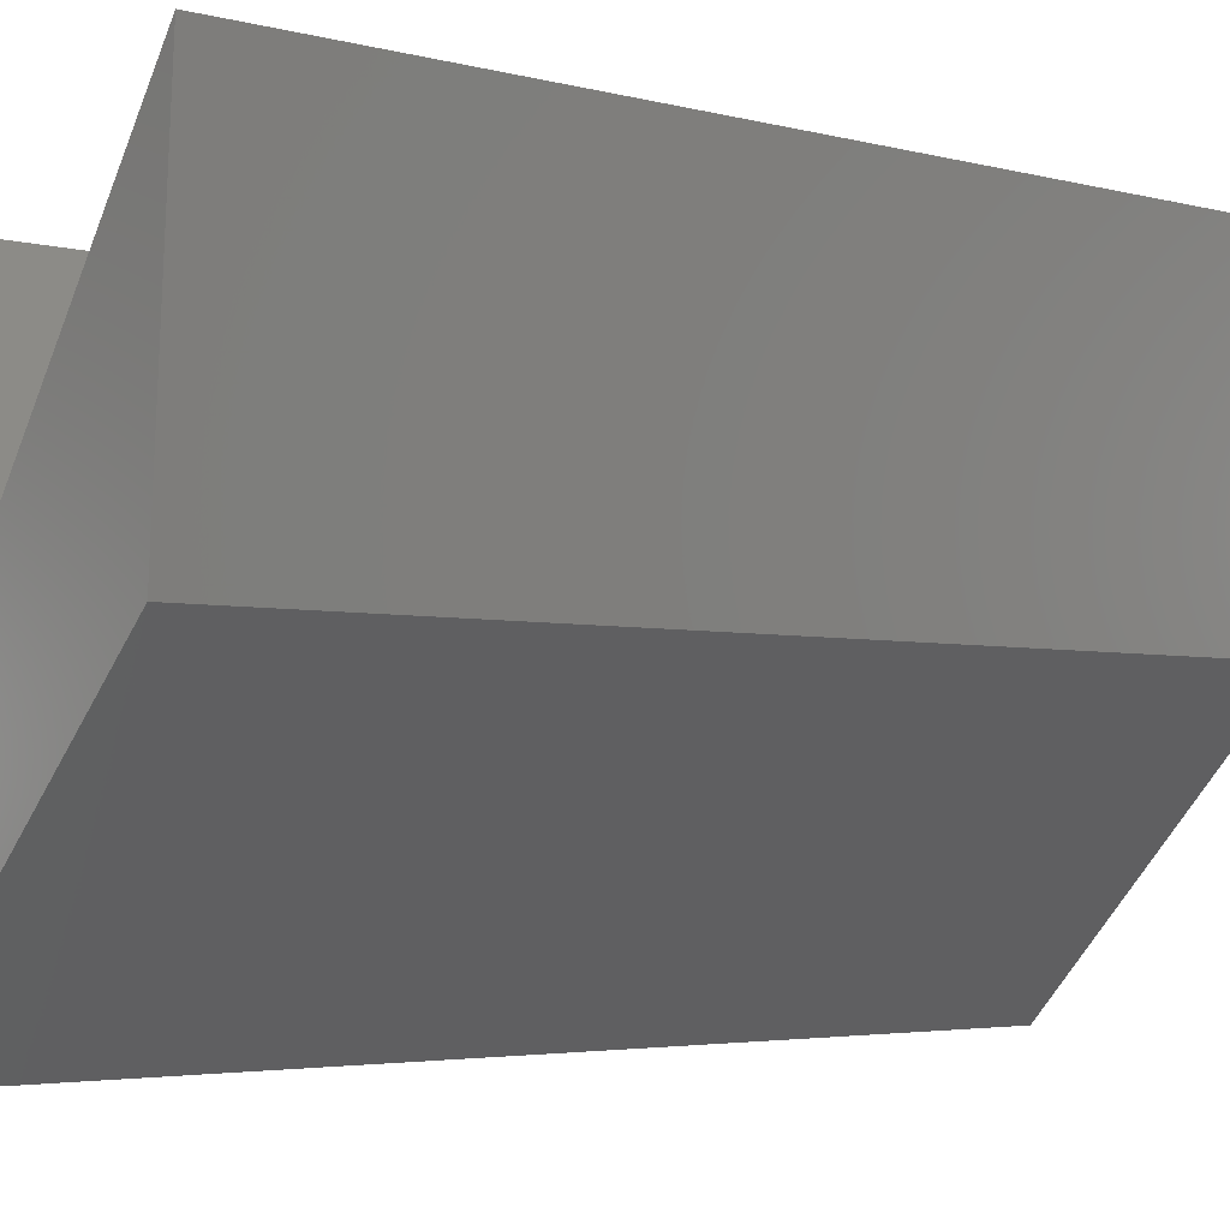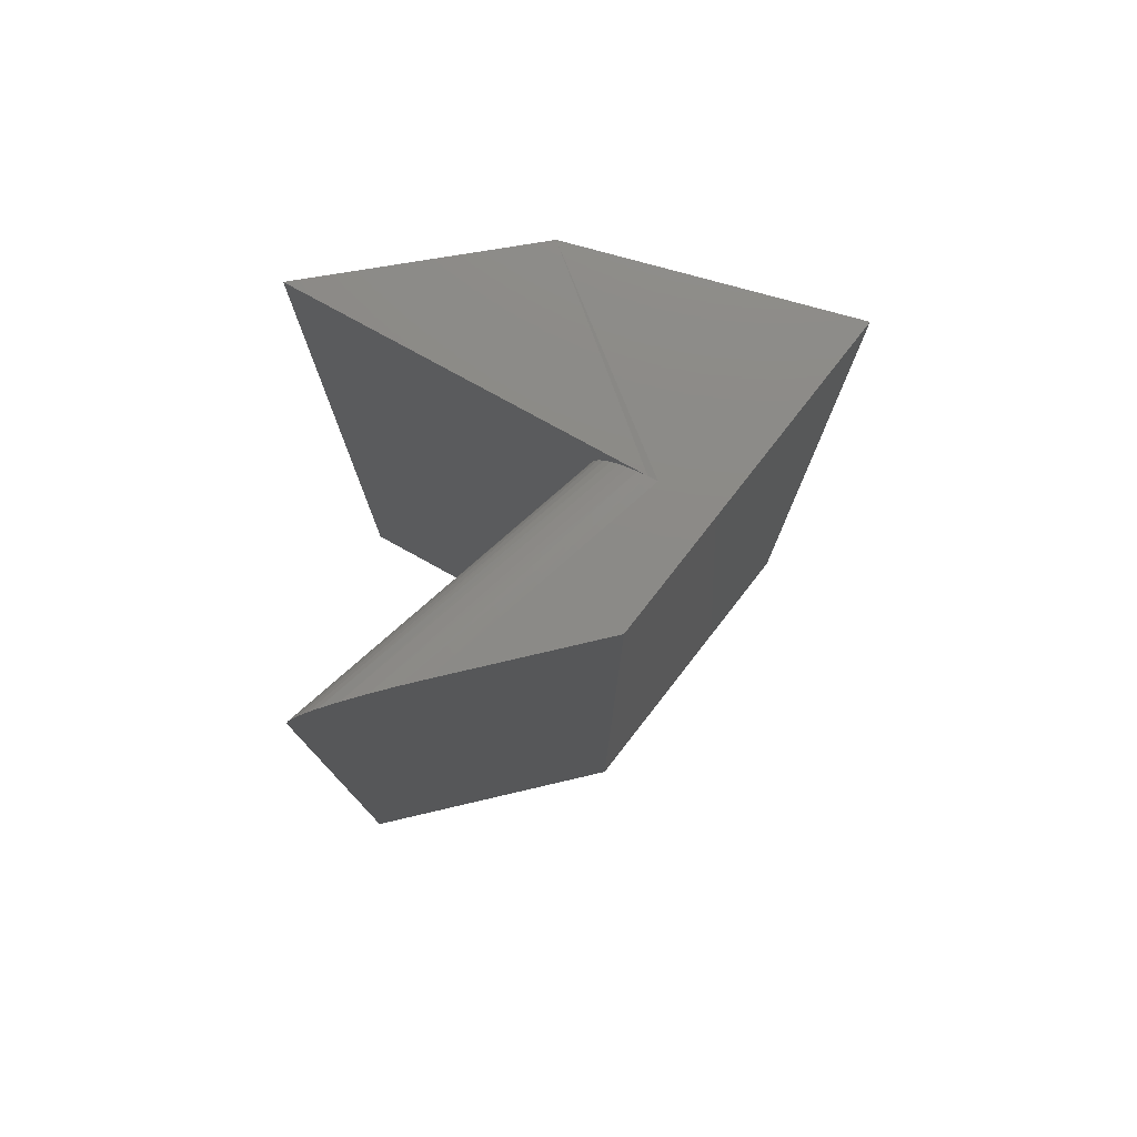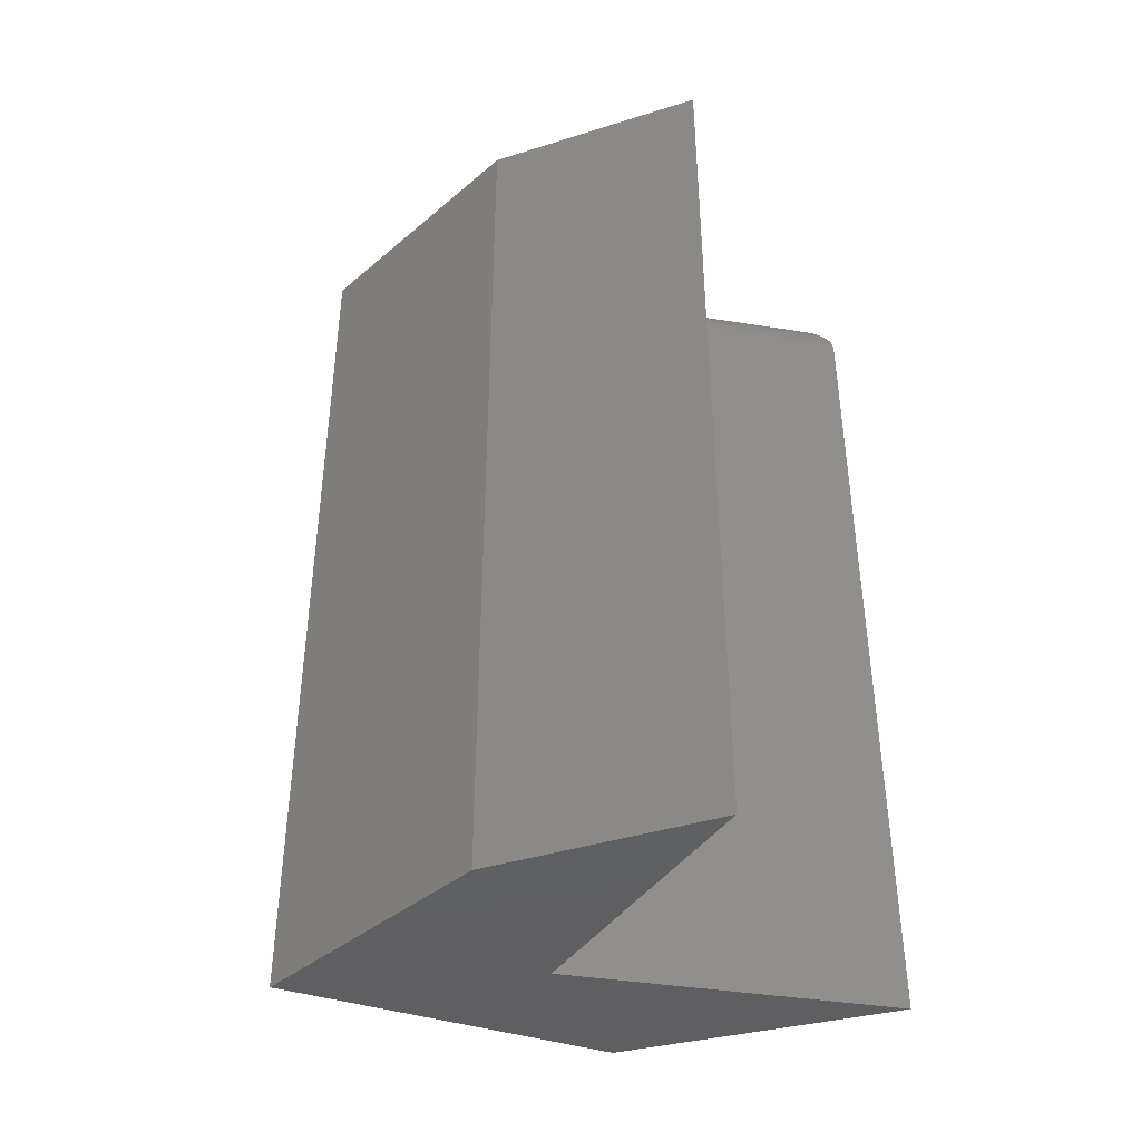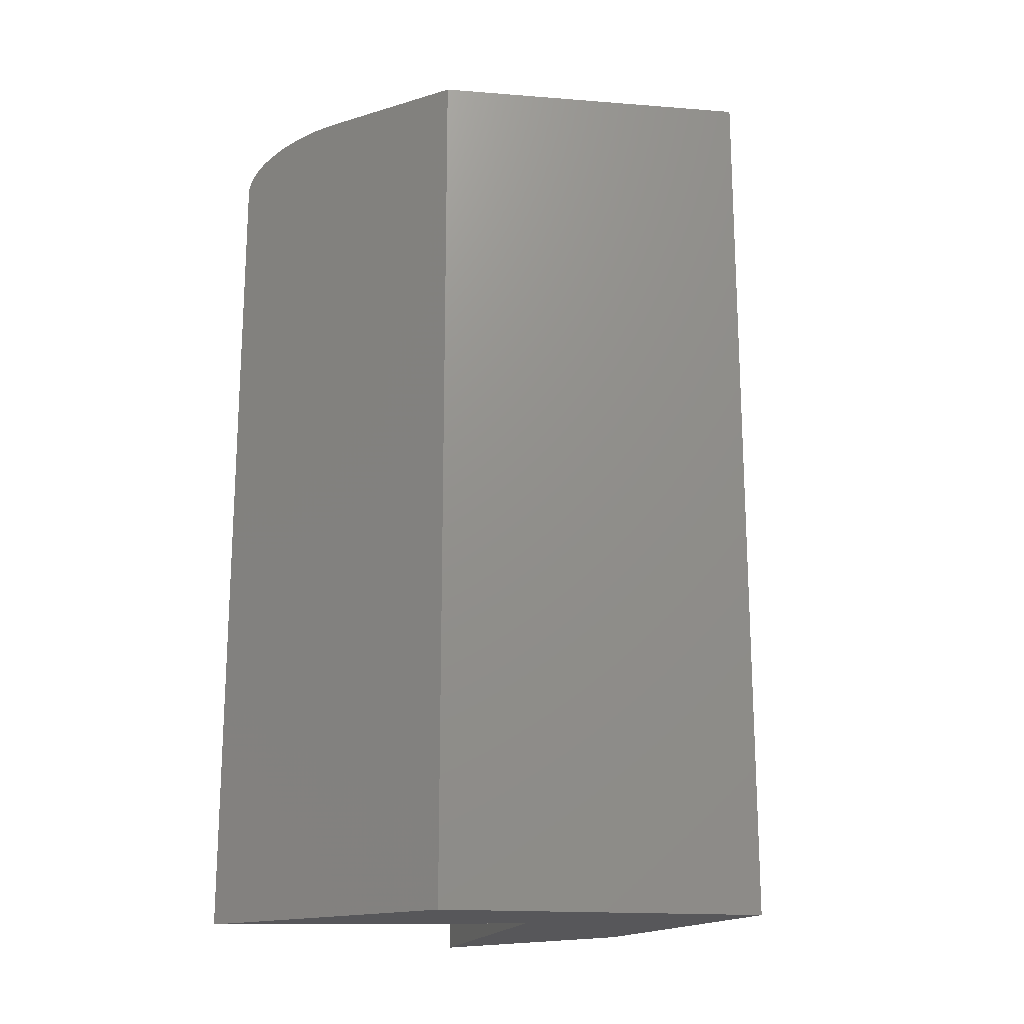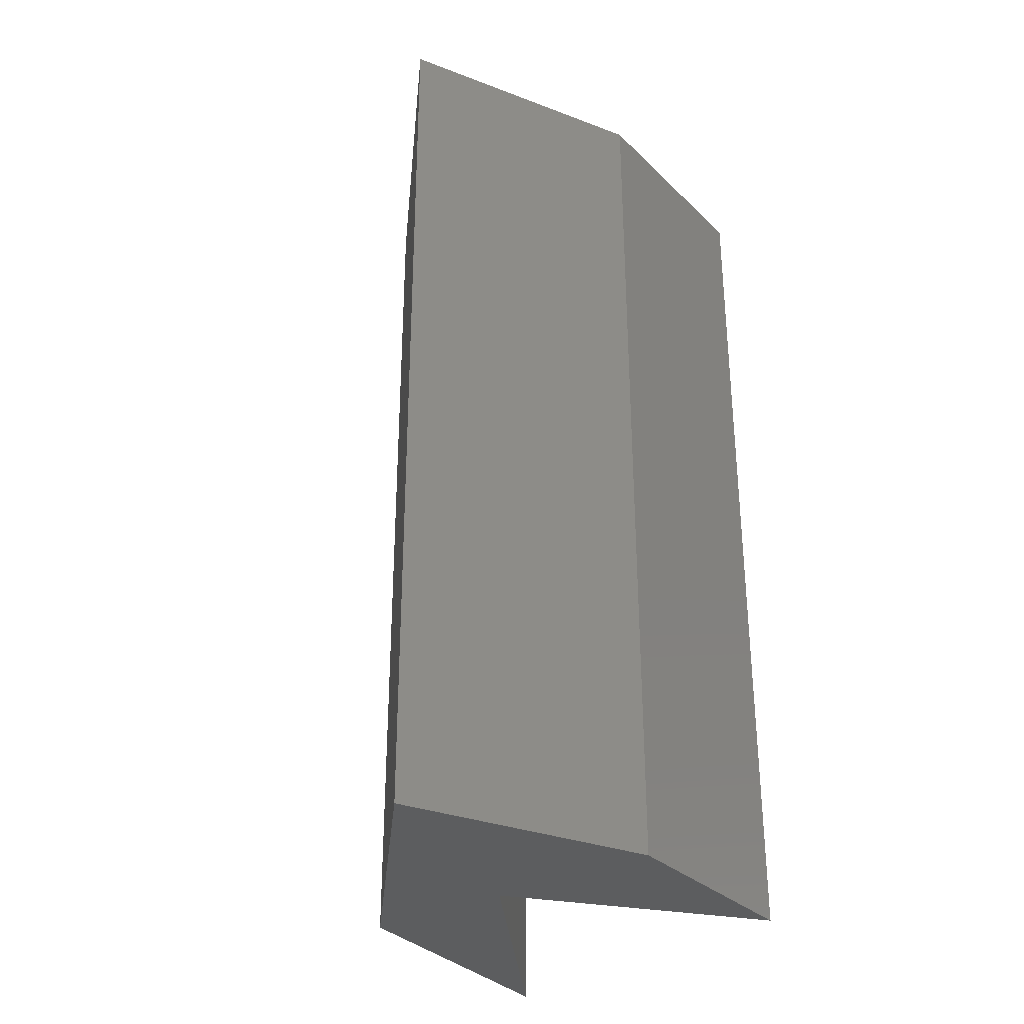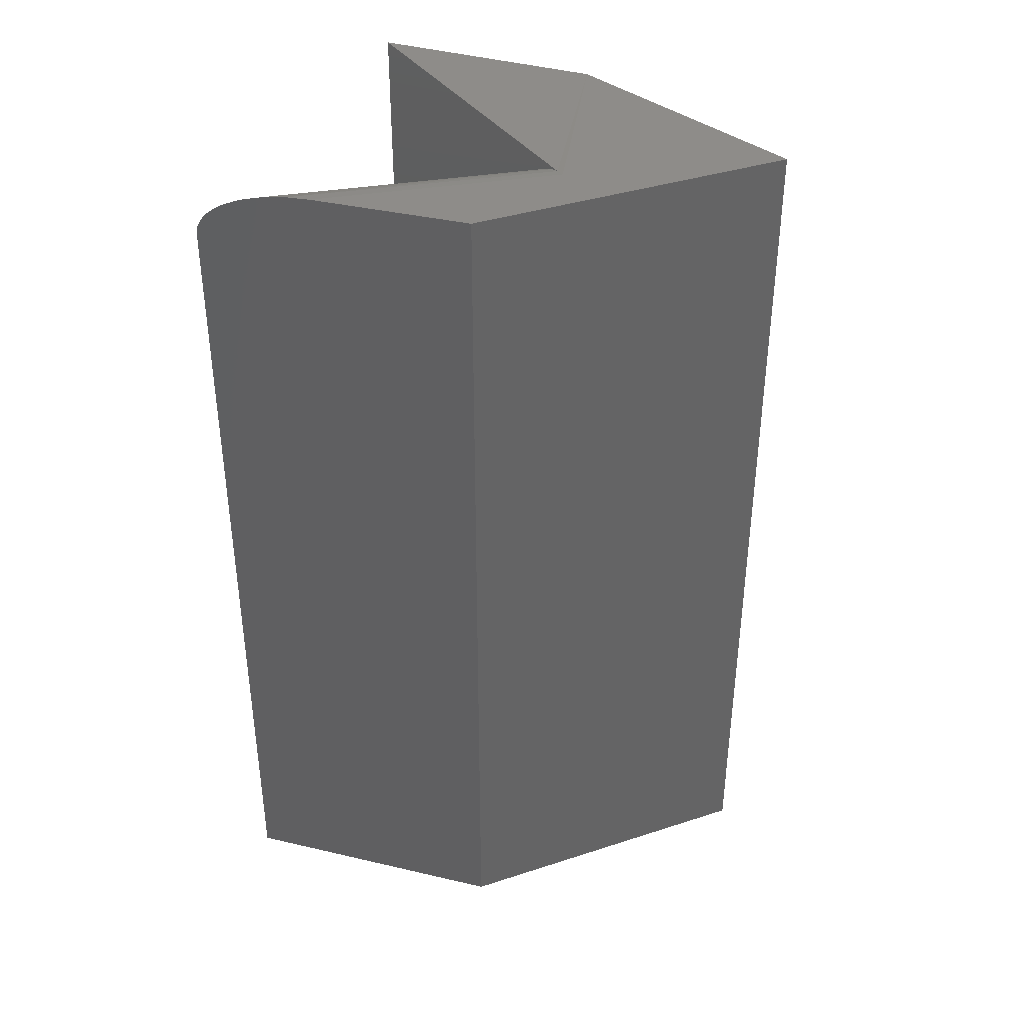
<metadata>
{"format":"stl","ext":"stl","renderer":"f3d","projection":"perspective","resolution":1024,"background":"white","views":[{"elev":-3.3,"azim":46.0,"up":"+Z"},{"elev":77.7,"azim":80.7,"up":"+Y"},{"elev":-40.6,"azim":-69.0,"up":"+Y"},{"elev":-18.1,"azim":124.0,"up":"+Y"},{"elev":-31.7,"azim":-142.9,"up":"+Y"},{"elev":38.2,"azim":110.3,"up":"+Y"}]}
</metadata>
<code>
# stl→obj: 33 verts, 62 faces
v -0.2578 1.343e-17 0.1856
v -0.2578 0 0
v -0.2578 -0.75 0.1856
v -0.2578 -0.75 0
v -0.1665 5.067e-18 -0.1978
v -0.08097 6.985e-18 -0.03913
v 0.01604 1.52e-17 1.099e-17
v 0.02466 1.568e-17 0.1294
v -0.0857 -0.0005563 -0.03312
v 0.03125 -0.04688 0.2282
v -0.1118 -0.04688 -2.776e-17
v 0.03125 -0.75 0.2282
v -0.1118 -0.75 -8.943e-18
v 0.02732 -0.003978 0.1692
v 0.026 -0.0009728 0.1494
v 0.01604 -0.75 1.099e-17
v 0.03122 -0.04276 0.2278
v 0.03011 -0.02049 0.2111
v 0.03053 -0.02552 0.2174
v 0.03086 -0.03098 0.2224
v 0.03103 -0.03493 0.2249
v 0.03115 -0.03873 0.2267
v 0.0286 -0.009303 0.1885
v 0.02963 -0.01608 0.2039
v -0.1114 -0.03953 -0.0004838
v -0.1102 -0.03234 -0.001928
v -0.1084 -0.02553 -0.004292
v -0.1058 -0.01926 -0.007515
v -0.1027 -0.01367 -0.01152
v -0.09901 -0.008896 -0.0162
v -0.09488 -0.005062 -0.02145
v -0.09039 -0.002252 -0.02715
v -0.1665 -0.75 -0.1978
f 1 2 3
f 3 2 4
f 5 6 7
f 6 8 7
f 2 1 9
f 2 9 6
f 2 6 5
f 10 11 12
f 12 11 13
f 8 14 7
f 8 15 14
f 16 7 17
f 16 17 10
f 16 10 12
f 18 19 20
f 18 20 21
f 18 21 22
f 17 7 14
f 17 14 23
f 17 23 24
f 17 24 18
f 17 18 22
f 3 11 25
f 3 13 11
f 1 3 25
f 1 25 26
f 1 26 27
f 1 27 28
f 1 28 29
f 1 29 30
f 1 30 31
f 1 31 32
f 1 32 9
f 2 5 4
f 4 5 33
f 11 17 25
f 11 10 17
f 8 9 15
f 8 6 9
f 15 9 32
f 15 32 14
f 32 31 14
f 14 31 30
f 14 30 23
f 23 30 29
f 23 29 24
f 24 29 28
f 24 28 18
f 18 28 27
f 18 27 19
f 20 19 27
f 27 26 20
f 21 20 26
f 26 25 21
f 21 25 22
f 17 22 25
f 33 13 4
f 33 16 13
f 13 16 12
f 4 13 3
f 5 7 33
f 33 7 16

</code>
